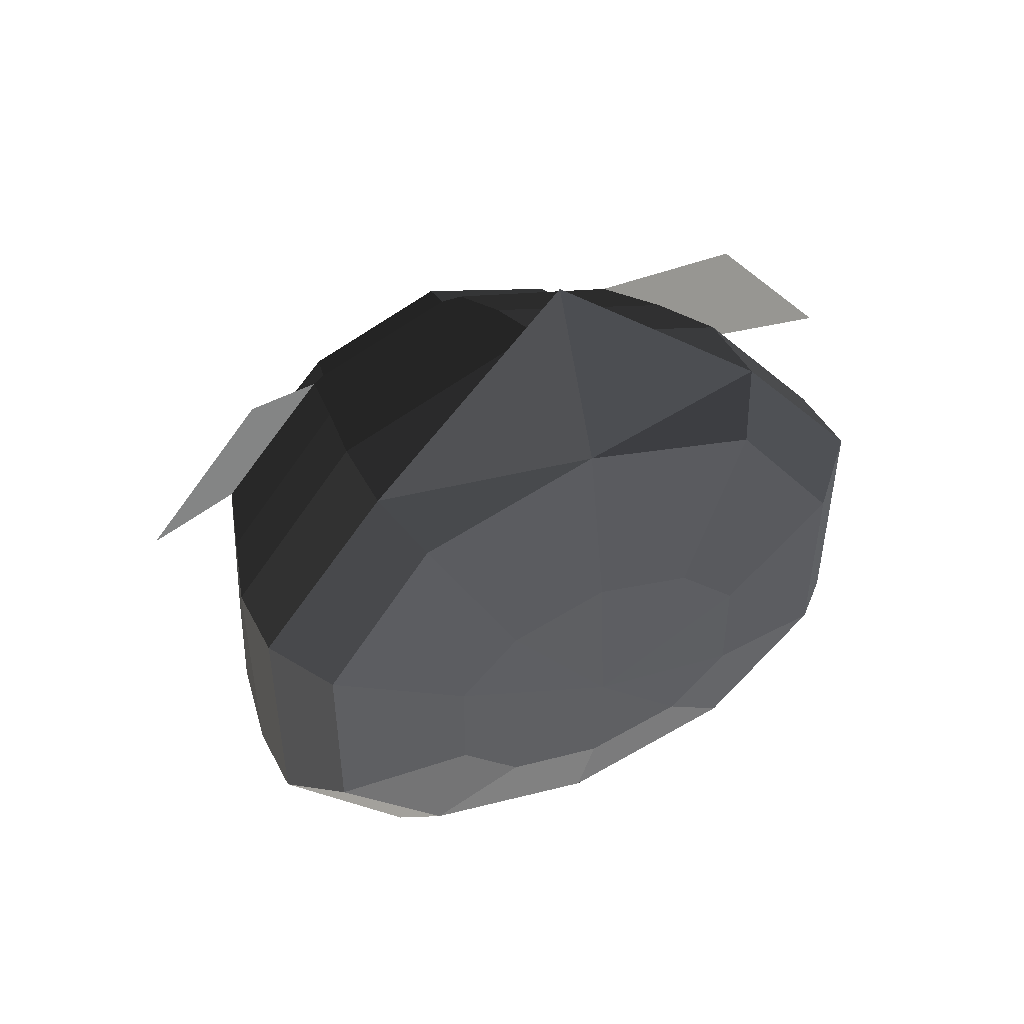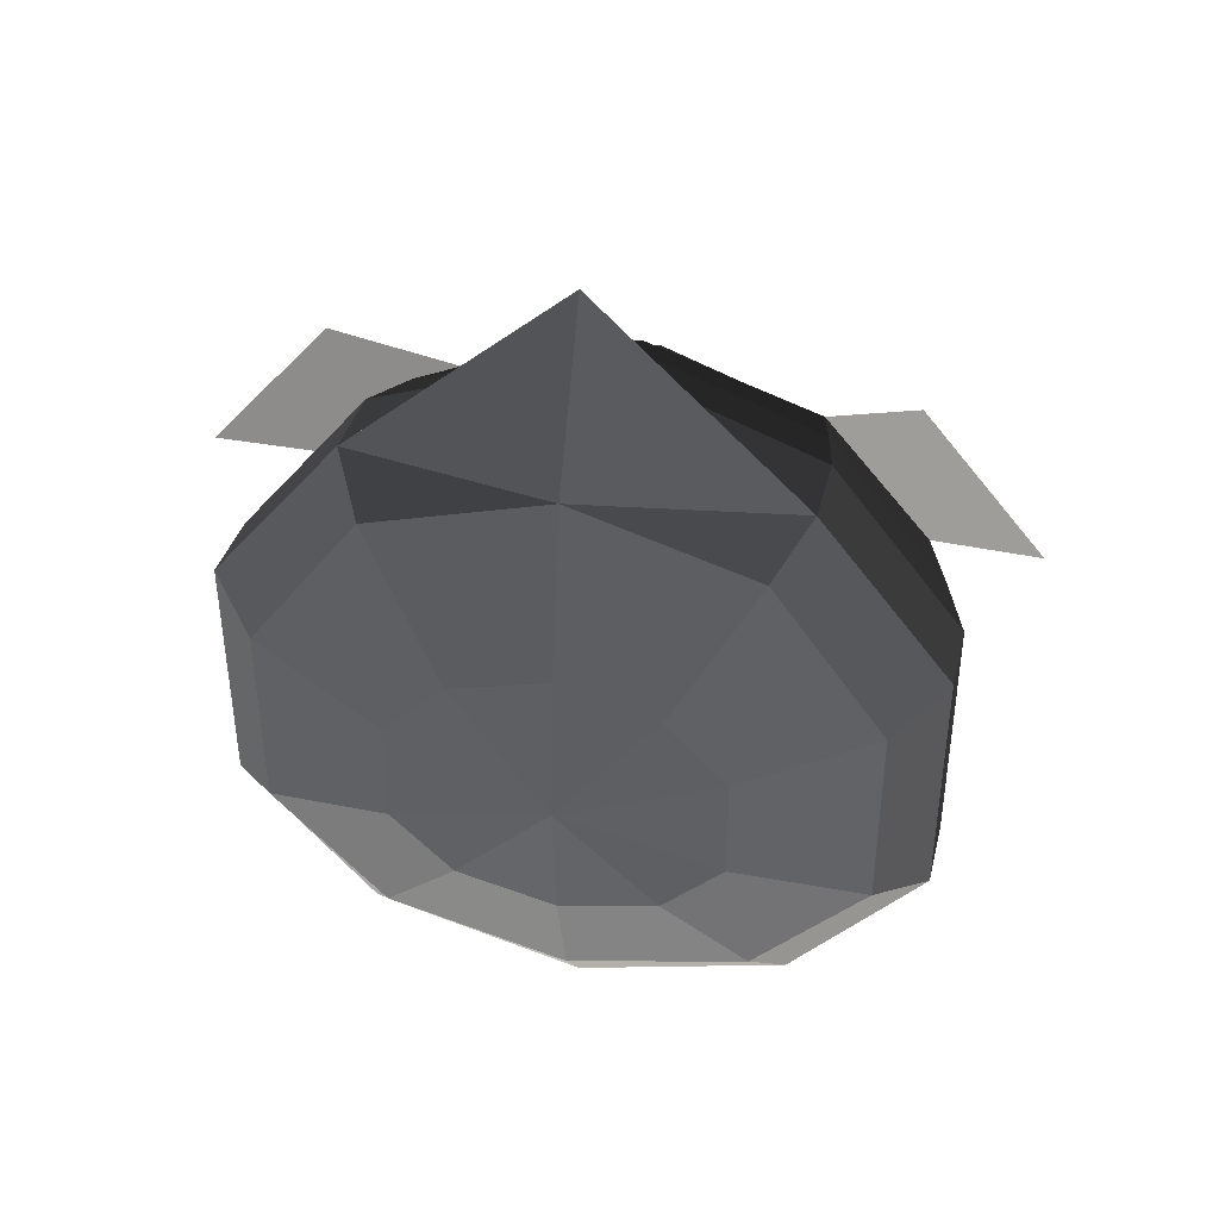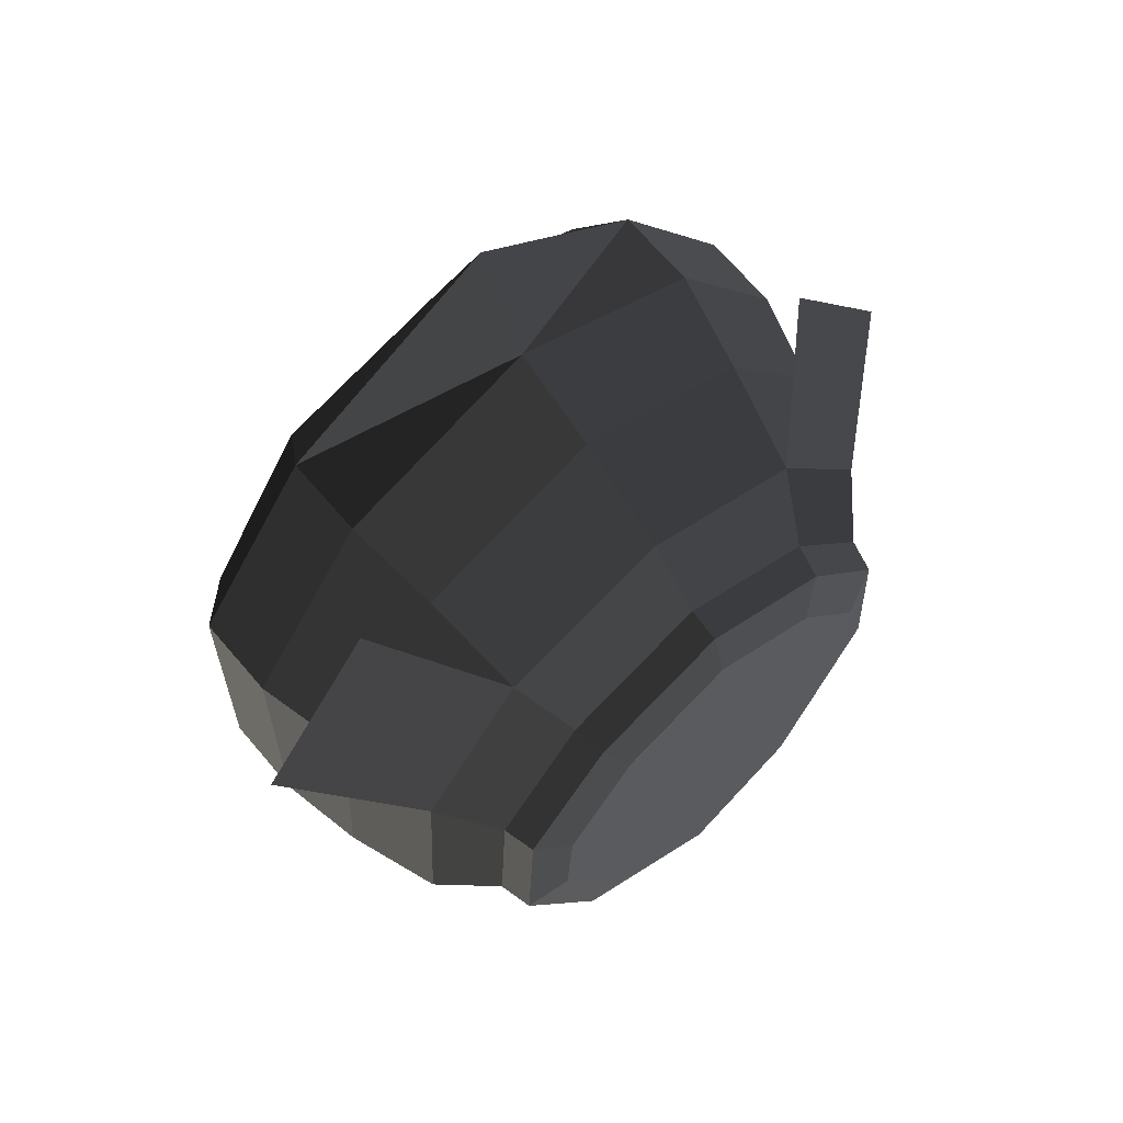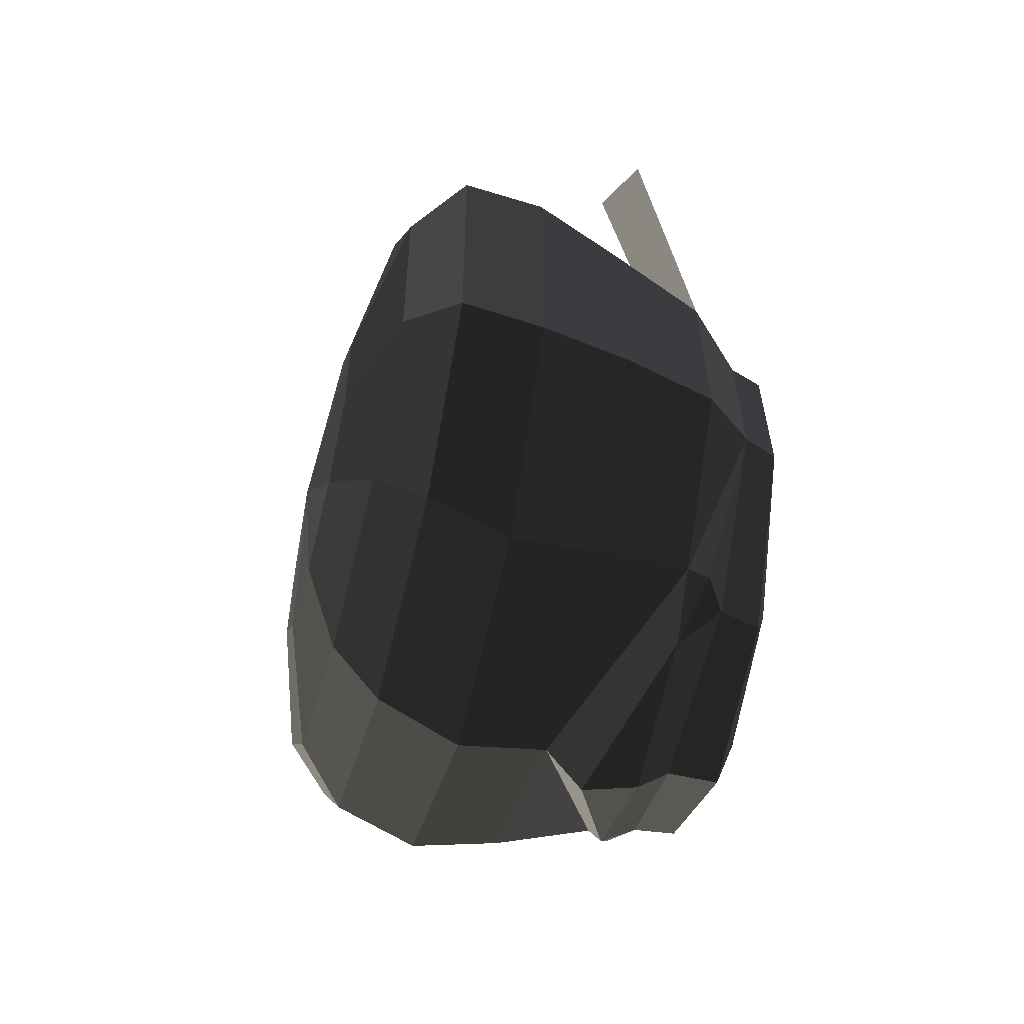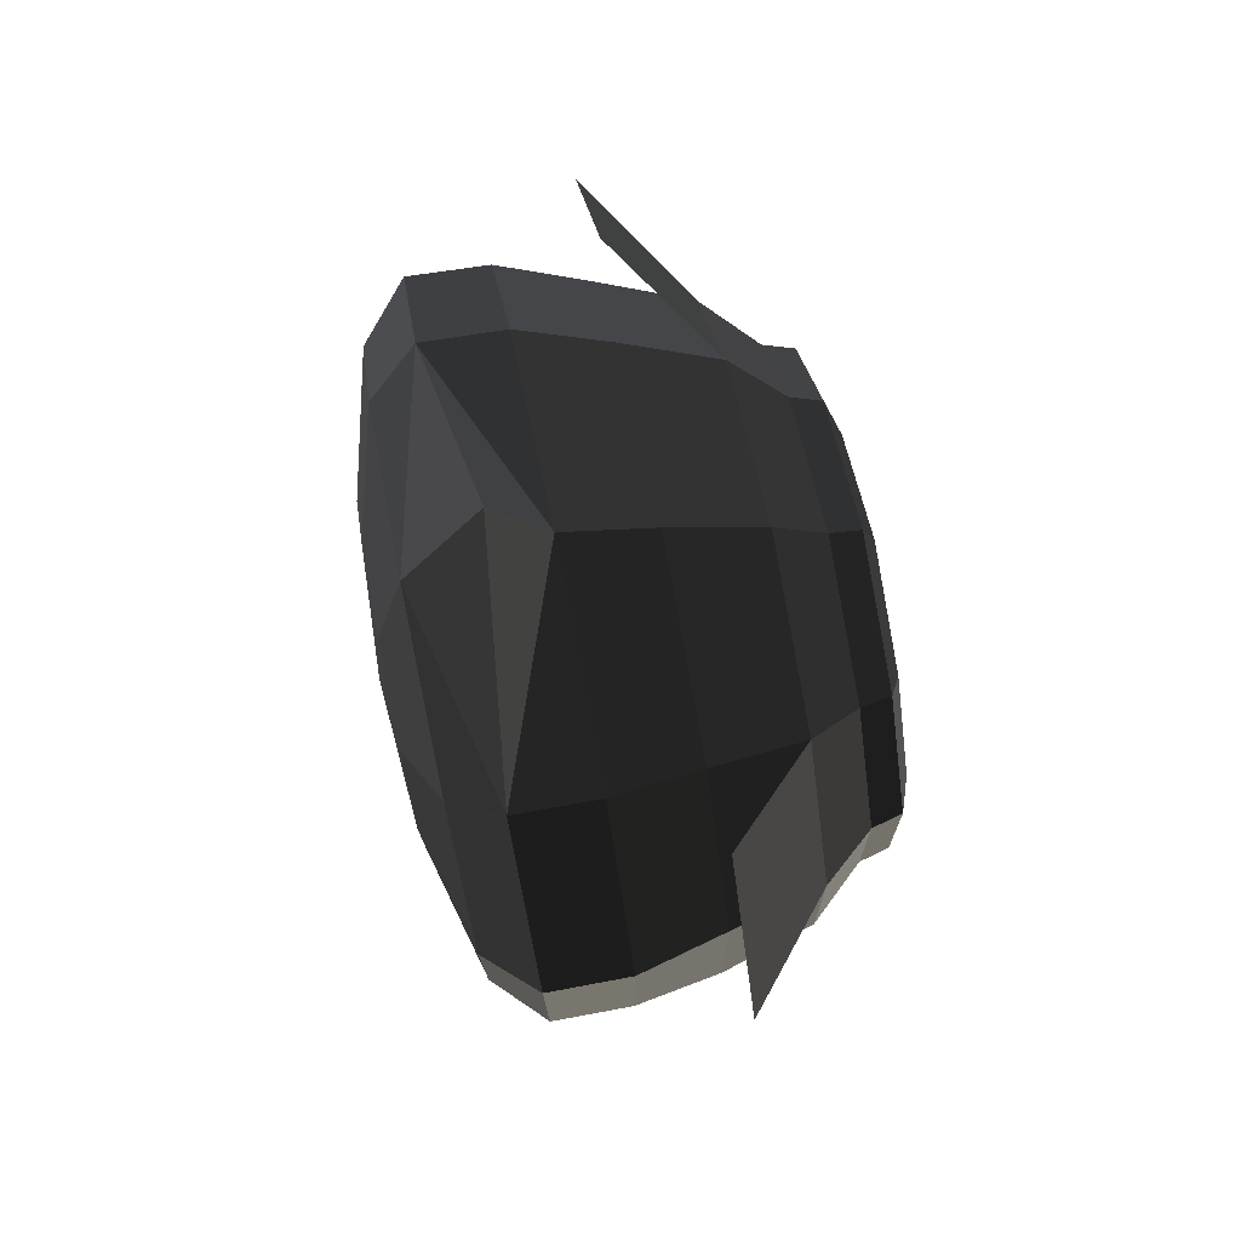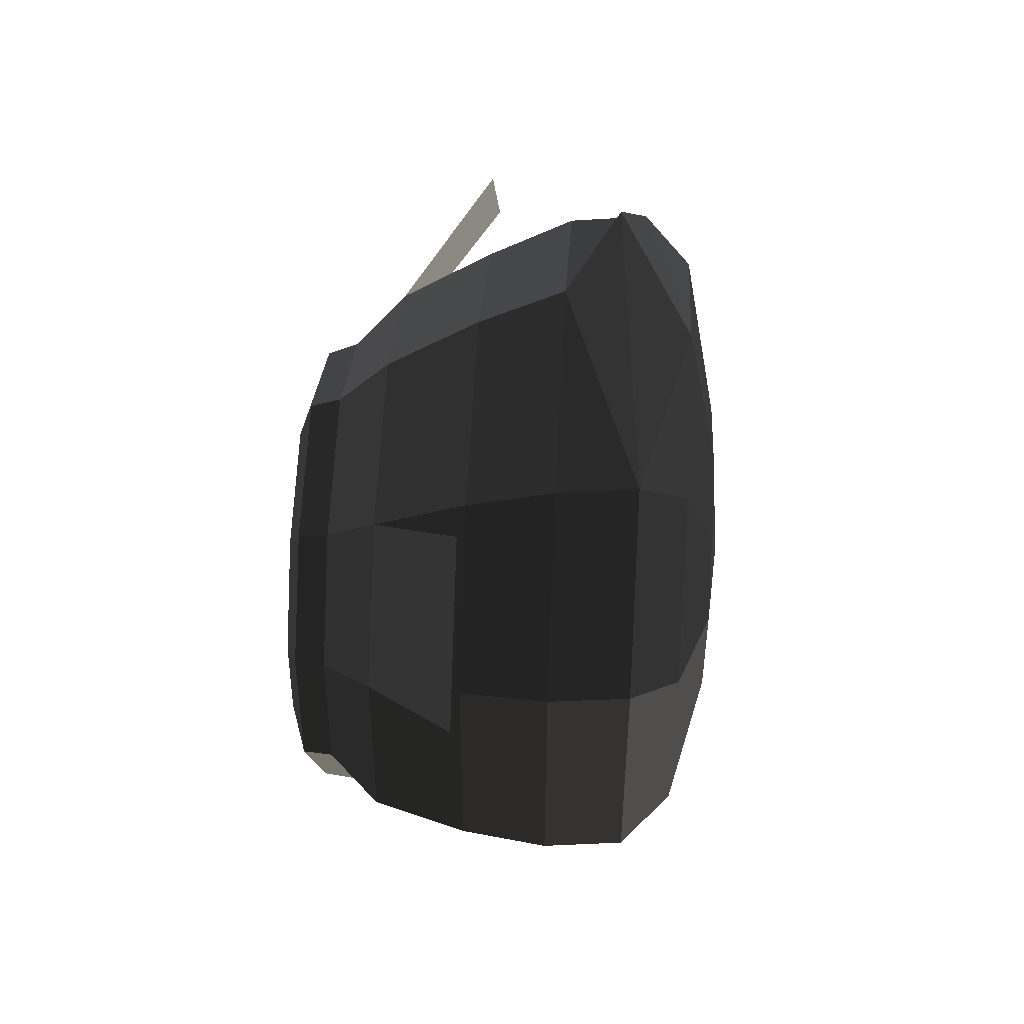
<metadata>
{"format":"obj","ext":"obj","renderer":"f3d","projection":"perspective","resolution":1024,"background":"white","views":[{"elev":49.5,"azim":65.0,"up":"+Y"},{"elev":41.7,"azim":103.0,"up":"+Y"},{"elev":62.7,"azim":-131.6,"up":"+Y"},{"elev":-54.4,"azim":165.6,"up":"+Y"},{"elev":75.8,"azim":168.6,"up":"+Y"},{"elev":47.1,"azim":3.3,"up":"+Y"}]}
</metadata>
<code>
v 0.151 -0.152 -0.1483
v 0.151 -0.0581 -0.24
v 0.1695 0.0146 0
v 0.1695 0.0146 0
v 0.151 0.1068 -0.24
v 0.151 0.1068 -0.24
v 0.151 0.2021 -0.1483
v 0.151 0.2021 -0.1483
v 0.151 0.2447 0
v 0.151 0.2447 0
v 0.151 0.2021 0.1483
v 0.151 0.2021 0.1483
v 0.151 0.1068 0.24
v 0.151 0.1068 0.24
v 0.151 -0.0581 0.24
v 0.151 -0.0581 0.24
v 0.151 -0.152 0.1483
v 0.151 -0.152 0.1483
v 0.151 -0.1879 0
v 0.151 -0.1879 0
v 0.151 -0.152 -0.1483
v 0.151 -0.152 -0.1483
v 0.0989 -0.297 -0.2703
v 0.0989 -0.3671 0
v 0.0989 -0.297 0.2703
v 0.151 -0.152 0.1483
v 0.0989 -0.1135 0.4373
v 0.151 -0.0581 0.24
v 0.0989 0.1873 0.4373
v 0.151 0.1068 0.24
v 0.0989 0.4219 0.2703
v 0.151 0.2021 0.1483
v 0.0989 0.5052 0
v 0.151 0.2447 0
v 0.024 0.4842 0.3154
v 0.024 0.4842 0.3154
v -0.0202 0.7494 0
v -0.0202 0.7494 0
v 0.024 0.4842 -0.3154
v 0.024 0.4842 -0.3154
v -0.1003 0.5888 0
v -0.1003 0.5888 0
v 0.024 0.4842 0.3154
v 0.024 0.4842 0.3154
v -0.1003 0.469 0.3155
v -0.1003 0.469 0.3155
v -0.2358 0.4088 0.2921
v -0.2358 0.5175 0
v -0.1003 0.2164 0.5104
v -0.2358 0.1796 0.4727
v 0.024 0.4842 0.3154
v 0.024 0.2331 0.5103
v 0.0989 0.4219 0.2703
v 0.0989 0.1873 0.4373
v 0.0989 -0.1135 0.4373
v 0.024 -0.1459 0.5103
v -0.1003 -0.1659 0.5104
v -0.1003 0.2164 0.5104
v -0.2358 -0.1664 0.4883
v -0.2358 0.1796 0.4727
v -0.1003 -0.4342 0.3155
v -0.2358 -0.4067 0.3018
v 0.024 -0.1459 0.5103
v 0.024 -0.3781 0.3154
v 0.0989 -0.1135 0.4373
v 0.0989 -0.297 0.2703
v 0.0989 -0.3671 0
v 0.024 -0.4683 0
v -0.1003 -0.5367 0
v -0.1003 -0.4342 0.3155
v -0.2358 -0.5095 0
v -0.2358 -0.4067 0.3018
v -0.3823 -0.3665 0.2758
v -0.3823 -0.3665 0.2758
v -0.3823 -0.1566 0.4462
v -0.2358 -0.1664 0.4883
v -0.4641 -0.1295 0.3734
v -0.4641 -0.1295 0.3734
v -0.4143 -0.38 0.2781
v -0.4143 -0.38 0.2781
v -0.3807 -0.4605 0.2068
v -0.3807 -0.4605 0.2068
v -0.4462 -0.3936 0.2308
v -0.4462 -0.3936 0.2308
v -0.4641 -0.1295 0.3734
v -0.4641 -0.1295 0.3734
v -0.508 -0.3984 0.2186
v -0.5125 -0.142 0.3601
v -0.4267 -0.5092 0
v -0.5032 -0.5089 0
v -0.3807 -0.4605 0.2068
v -0.3759 -0.5534 0
v -0.2887 -0.5825 0
v -0.2887 -0.5825 0
v -0.3807 -0.4605 -0.2068
v -0.3807 -0.4605 -0.2068
v -0.4462 -0.3936 -0.2308
v -0.4267 -0.5092 0
v -0.4143 -0.38 -0.2781
v -0.4143 -0.38 -0.2781
v -0.4641 -0.1295 -0.3734
v -0.4641 -0.1295 -0.3734
v -0.3823 -0.3665 -0.2758
v -0.3823 -0.3665 -0.2758
v -0.3807 -0.4605 -0.2068
v -0.3807 -0.4605 -0.2068
v -0.2887 -0.5825 0
v -0.2358 -0.5095 0
v -0.3807 -0.4605 0.2068
v -0.3823 -0.3665 0.2758
v 0.151 -0.0581 -0.24
v 0.151 -0.152 -0.1483
v 0.0989 -0.1135 -0.4373
v 0.0989 -0.297 -0.2703
v 0.151 0.1068 -0.24
v 0.0989 0.1873 -0.4373
v 0.151 0.2021 -0.1483
v 0.0989 0.4219 -0.2703
v 0.151 0.2447 0
v 0.0989 0.5052 0
v 0.024 0.4842 -0.3154
v 0.024 0.4842 -0.3154
v 0.024 0.2331 -0.5103
v 0.0989 0.1873 -0.4373
v 0.024 -0.1459 -0.5103
v 0.0989 -0.1135 -0.4373
v 0.024 -0.3781 -0.3154
v 0.0989 -0.297 -0.2703
v 0.024 -0.4683 0
v 0.0989 -0.3671 0
v -0.1003 -0.4342 -0.3155
v -0.1003 -0.5367 0
v 0.024 -0.1459 -0.5103
v -0.1003 -0.1659 -0.5104
v 0.024 0.2331 -0.5103
v -0.1003 0.2164 -0.5104
v 0.024 0.4842 -0.3154
v -0.1003 0.469 -0.3155
v -0.1003 0.5888 0
v -0.1003 0.5888 0
v -0.2358 0.5175 0
v -0.2358 0.4088 -0.2921
v -0.2358 0.1796 -0.4727
v -0.1003 0.2164 -0.5104
v -0.2358 -0.1664 -0.4883
v -0.1003 -0.1659 -0.5104
v -0.2358 -0.4067 -0.3018
v -0.1003 -0.4342 -0.3155
v -0.2358 -0.5095 0
v -0.1003 -0.5367 0
v -0.3823 -0.3665 -0.2758
v -0.3823 -0.3665 -0.2758
v -0.2358 -0.1664 -0.4883
v -0.3823 -0.1566 -0.4462
v -0.4641 -0.1295 -0.3734
v -0.4641 -0.1295 -0.3734
v -0.3823 0.1321 -0.4319
v -0.4641 0.0924 -0.3615
v -0.2358 -0.1664 -0.4883
v -0.2358 0.1796 -0.4727
v -0.2358 0.4088 -0.2921
v -0.3823 0.3291 -0.2669
v -0.4641 0.253 -0.2234
v -0.4641 0.0924 -0.3615
v -0.5125 0.2383 -0.2131
v -0.5125 0.0849 -0.3486
v -0.5125 -0.142 -0.3601
v -0.4641 -0.1295 -0.3734
v -0.508 -0.3984 -0.2186
v -0.4462 -0.3936 -0.2308
v -0.5032 -0.5089 0
v -0.4267 -0.5092 0
v -0.5352 -0.3194 -0.1814
v -0.5352 -0.417 0
v -0.5352 -0.3194 0.1814
v -0.508 -0.3984 0.2186
v -0.5352 -0.0918 0.3006
v -0.5125 -0.142 0.3601
v -0.5352 -0.417 0
v -0.5352 -0.3194 -0.1814
v -0.5352 -0.0918 -0.3006
v -0.5352 0.0457 0.291
v -0.508 -0.3984 -0.2186
v -0.5125 -0.142 -0.3601
v -0.5125 0.0849 -0.3486
v -0.5352 0.0457 -0.291
v -0.5352 0.1811 0.1773
v -0.5352 0.0457 0.291
v -0.5125 0.2383 0.2131
v -0.5125 0.0849 0.3486
v -0.5125 -0.142 0.3601
v -0.5352 -0.0918 0.3006
v -0.4641 0.0924 0.3615
v -0.4641 -0.1295 0.3734
v -0.3823 0.1321 0.4319
v -0.3823 -0.1566 0.4462
v -0.2358 0.1796 0.4727
v -0.2358 -0.1664 0.4883
v -0.3823 0.3291 0.2669
v -0.2358 0.4088 0.2921
v -0.3823 0.4193 0
v -0.2358 0.5175 0
v -0.3823 0.3291 -0.2669
v -0.2358 0.4088 -0.2921
v -0.4641 0.3362 0
v -0.4641 0.253 -0.2234
v -0.5125 0.3188 0
v -0.5125 0.2383 -0.2131
v -0.4641 0.253 0.2234
v -0.5125 0.2383 0.2131
v -0.4641 0.0924 0.3615
v -0.5125 0.0849 0.3486
v -0.3823 0.3291 0.2669
v -0.3823 0.1321 0.4319
v -0.4641 0.3362 0
v -0.3823 0.4193 0
v -0.5352 0.2524 0
v -0.5352 0.1811 0.1773
v -0.5125 0.3188 0
v -0.5125 0.2383 0.2131
v -0.5352 0.1811 -0.1773
v -0.5125 0.2383 -0.2131
v -0.5352 0.0457 -0.291
v -0.5125 0.0849 -0.3486
v -0.5352 0.2524 0
v -0.5352 0.1811 0.1773
v -0.3823 0.3291 0.2669
v -0.3823 0.1321 0.4319
v -0.2395 0.4726 0.4151
v -0.2395 0.2484 0.6004
v -0.2395 0.4726 -0.4151
v -0.2395 0.2484 -0.6004
v -0.3823 0.3291 -0.2669
v -0.3823 0.1321 -0.4319
g Group_001
f 1 2 3
f 3 2 5
f 3 5 7
f 3 7 9
f 3 9 11
f 3 11 13
f 3 13 15
f 3 15 17
f 3 17 19
f 3 19 21
f 21 19 24 23
f 24 19 26 25
f 25 26 28 27
f 27 28 30 29
f 29 30 32 31
f 31 32 34 33
f 31 33 35
f 35 33 37
f 37 33 39
f 37 39 41
f 37 41 43
f 43 41 45
f 45 41 48 47
f 45 47 50 49
f 45 49 52 51
f 51 52 54 53
f 54 52 56 55
f 56 52 58 57
f 57 58 60 59
f 57 59 62 61
f 57 61 64 63
f 63 64 66 65
f 66 64 68 67
f 68 64 70 69
f 69 70 72 71
f 71 72 73
f 73 72 76 75
f 73 75 77
f 73 77 79
f 73 79 81
f 81 79 83
f 83 79 85
f 83 85 88 87
f 83 87 90 89
f 83 89 92 91
f 91 92 93
f 93 92 95
f 95 92 98 97
f 95 97 99
f 99 97 101
f 99 101 103
f 99 103 105
f 105 103 108 107
f 107 108 110 109
g Group_002
f 111 112 114 113
f 111 113 116 115
f 115 116 118 117
f 117 118 120 119
f 120 118 121
f 121 118 124 123
f 123 124 126 125
f 125 126 128 127
f 127 128 130 129
f 127 129 132 131
f 127 131 134 133
f 133 134 136 135
f 135 136 138 137
f 137 138 139
f 139 138 142 141
f 142 138 144 143
f 143 144 146 145
f 145 146 148 147
f 147 148 150 149
f 147 149 151
f 147 151 154 153
f 154 151 155
f 154 155 158 157
f 154 157 160 159
f 160 157 162 161
f 162 157 164 163
f 163 164 166 165
f 166 164 168 167
f 167 168 170 169
f 169 170 172 171
f 169 171 174 173
f 174 171 176 175
f 175 176 178 177
f 175 177 180 179
f 180 177 182 181
f 180 181 184 183
f 184 181 186 185
f 186 181 188 187
f 187 188 190 189
f 190 188 192 191
f 190 191 194 193
f 193 194 196 195
f 195 196 198 197
f 195 197 200 199
f 199 200 202 201
f 201 202 204 203
f 201 203 206 205
f 205 206 208 207
f 205 207 210 209
f 209 210 212 211
f 209 211 214 213
f 209 213 216 215
g Group_003
f 217 218 220 219
f 217 219 222 221
f 221 222 224 223
f 221 223 226 225
g Group_004
f 227 228 230 229
g Group_005
f 231 232 234 233

</code>
